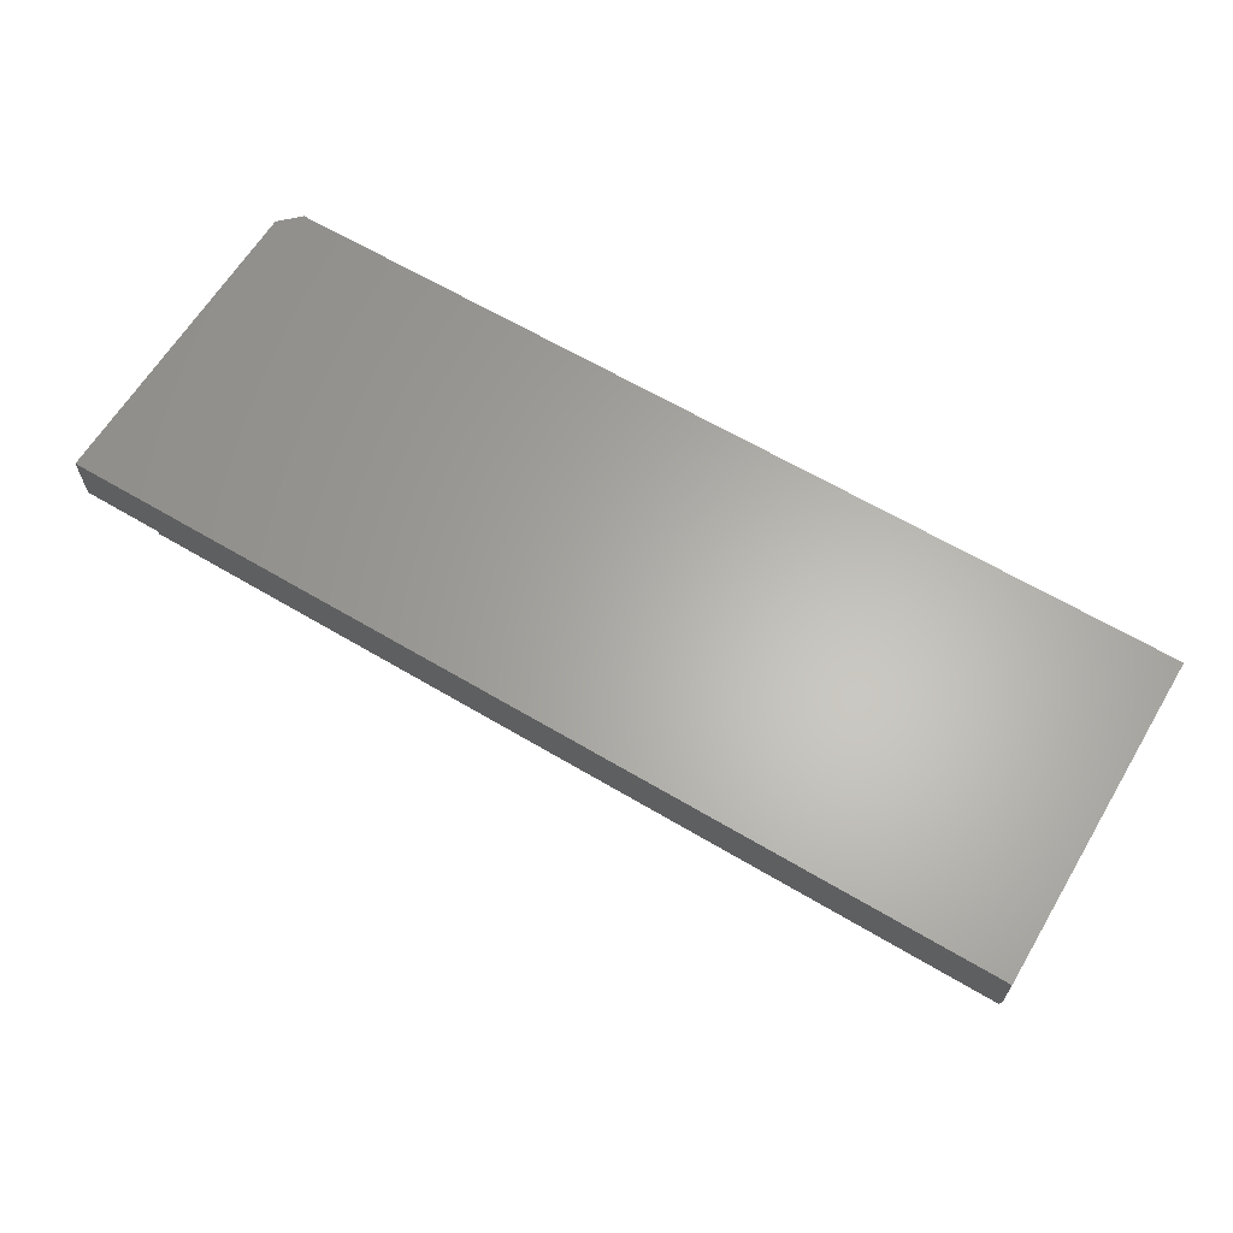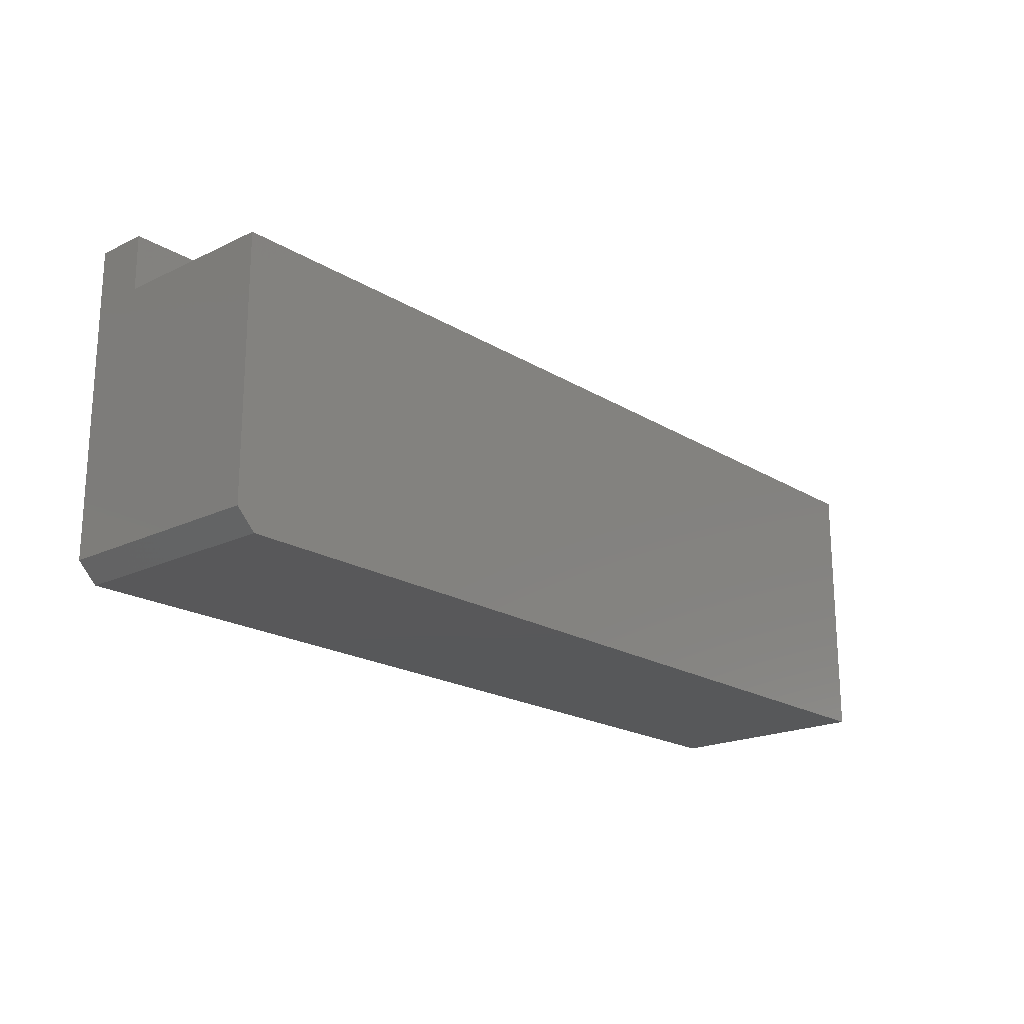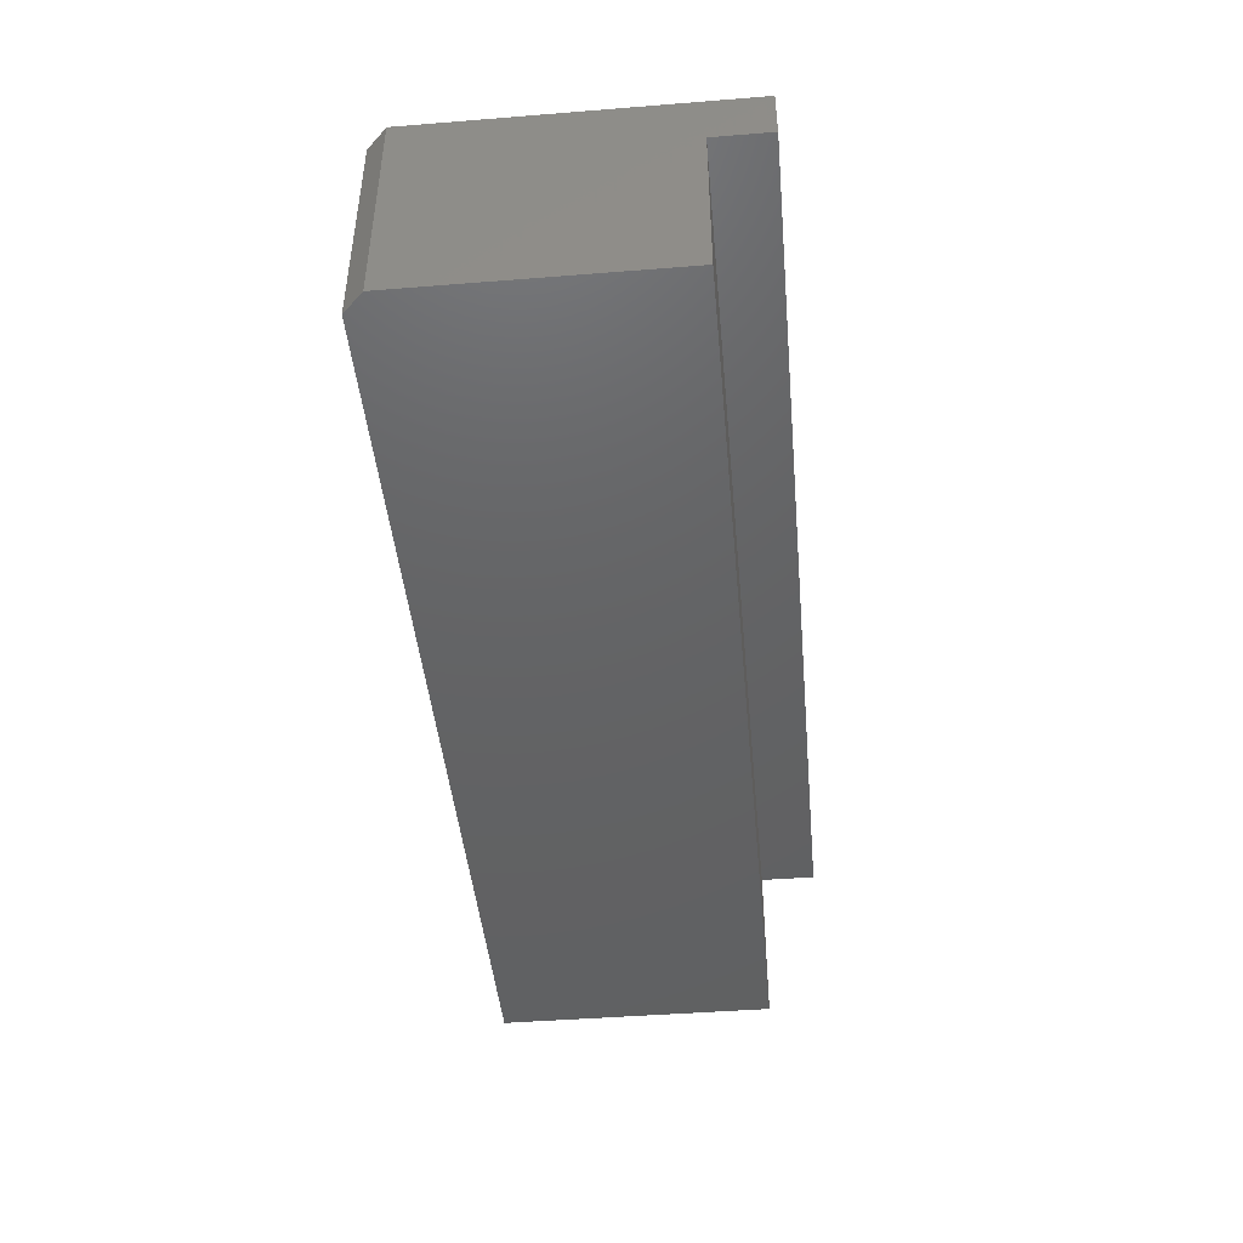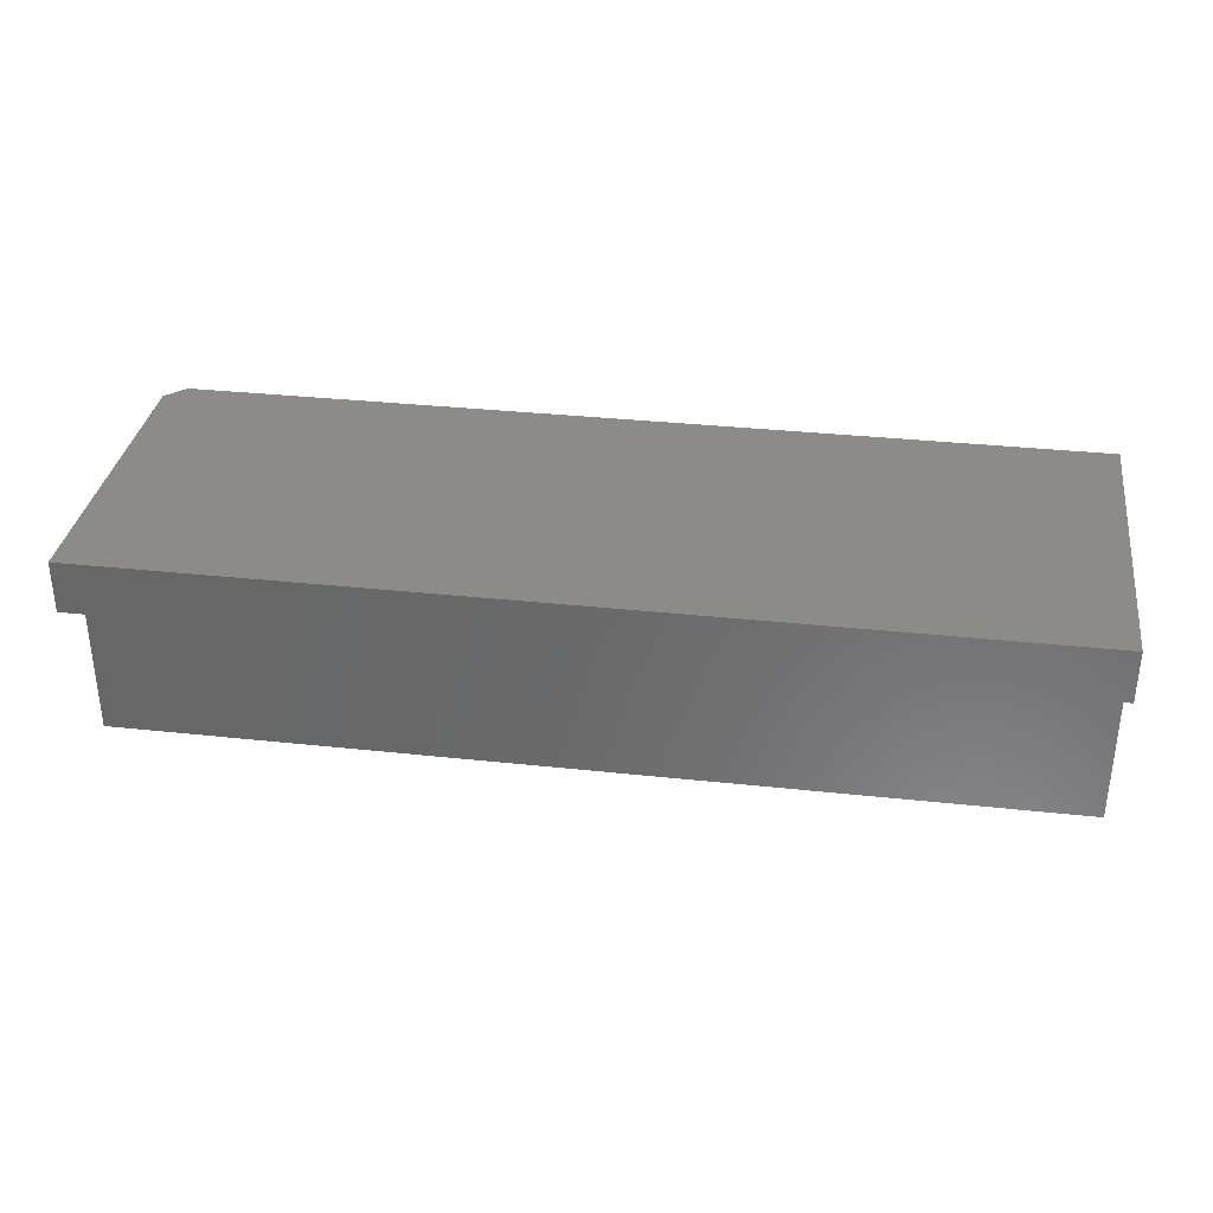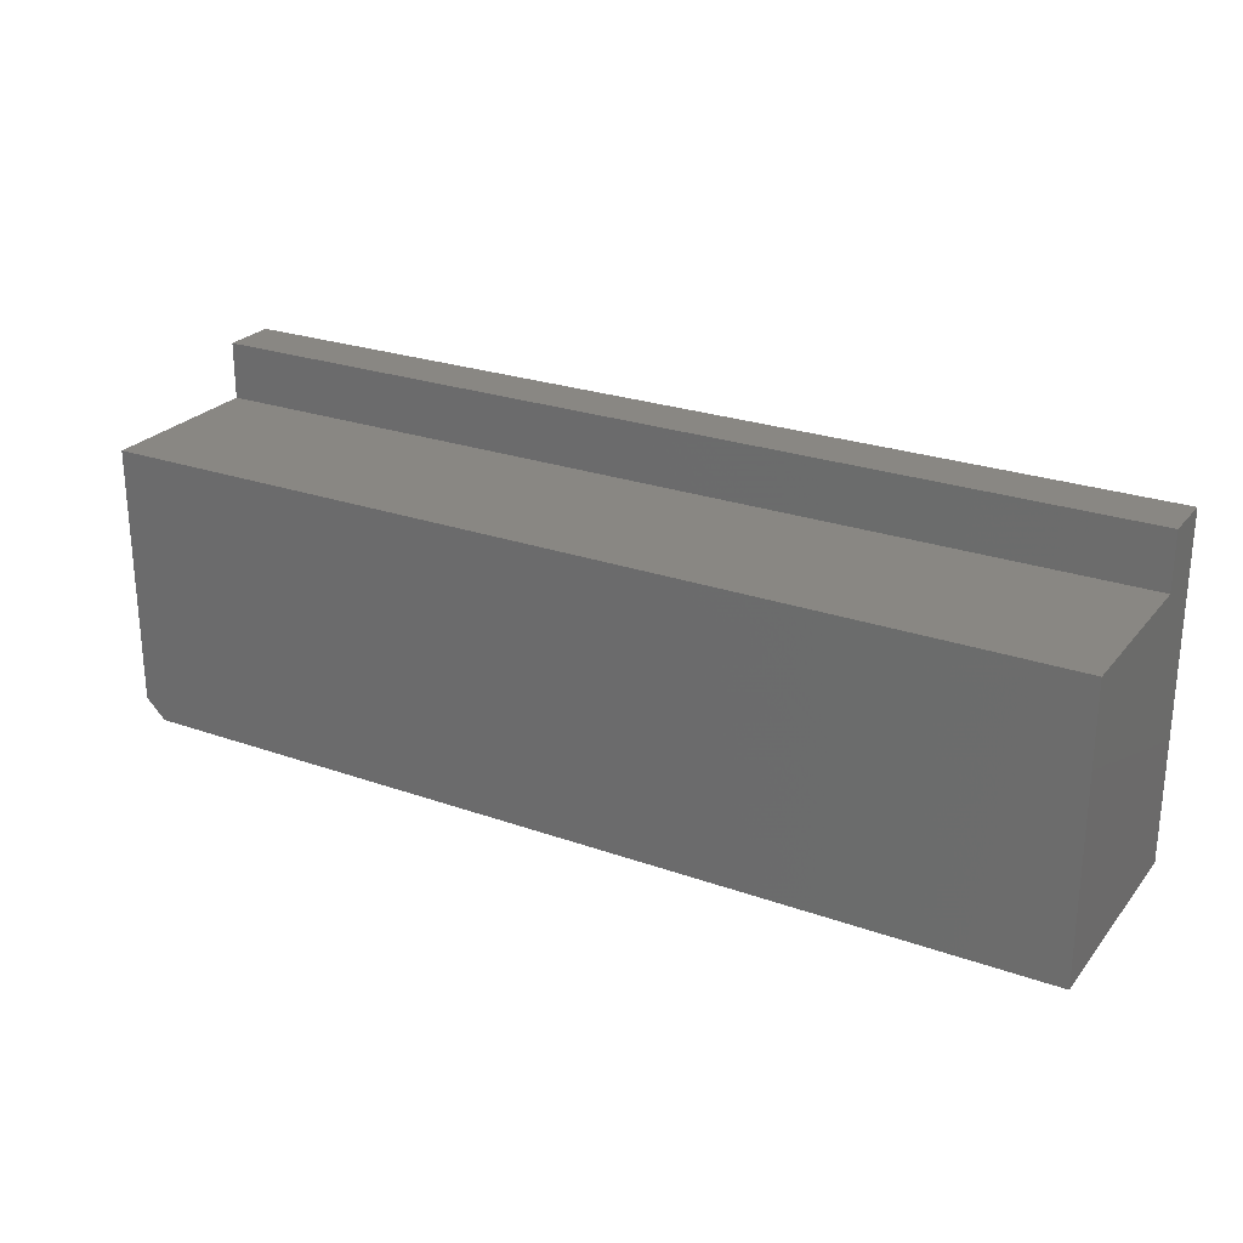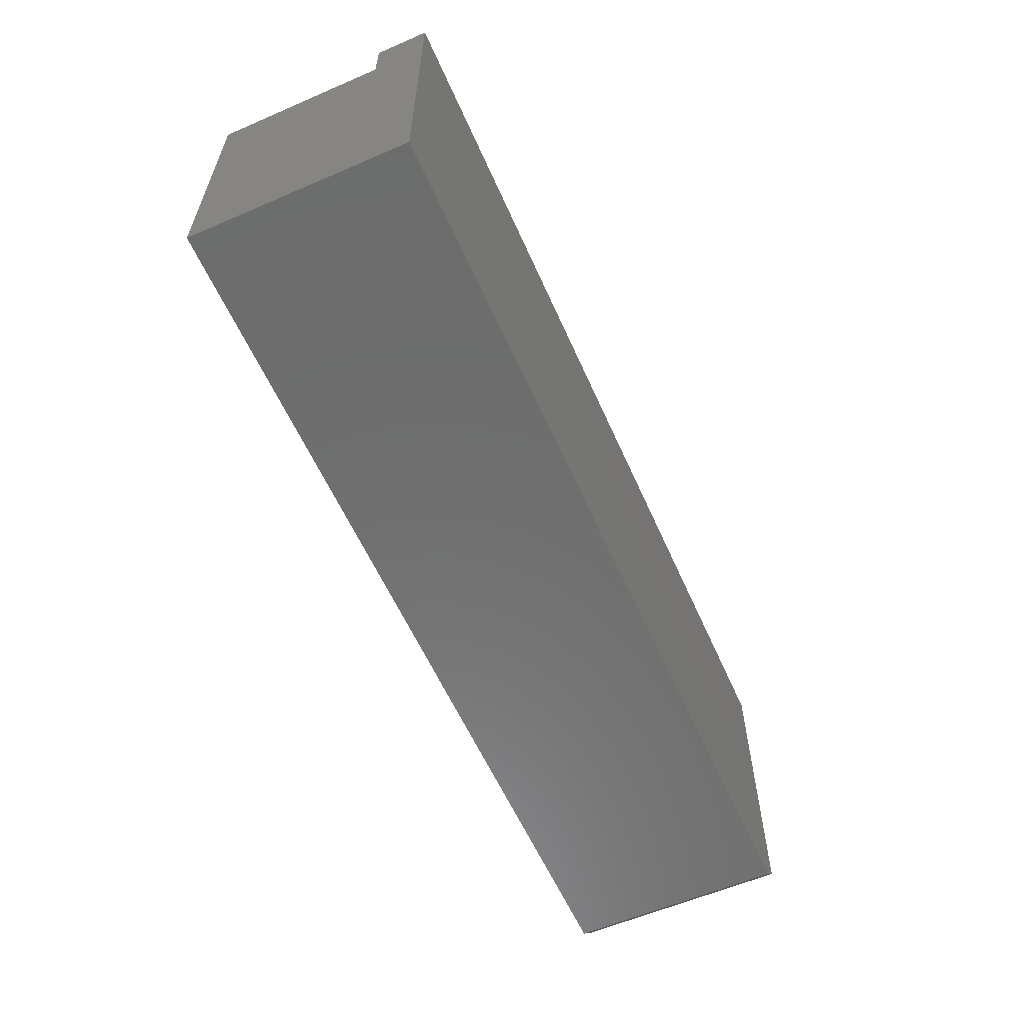
<metadata>
{"format":"stl","ext":"stl","renderer":"f3d","projection":"perspective","resolution":1024,"background":"white","views":[{"elev":63.6,"azim":-149.0,"up":"+Z"},{"elev":-19.8,"azim":131.6,"up":"+Y"},{"elev":-44.9,"azim":95.3,"up":"+Z"},{"elev":33.6,"azim":-171.6,"up":"+Z"},{"elev":25.3,"azim":-150.3,"up":"+Y"},{"elev":-59.2,"azim":-66.1,"up":"+Y"}]}
</metadata>
<code>
# stl→obj: 14 verts, 24 faces
v 0.75 0.2209 0.1342
v 0.75 0.2656 0.1342
v 0.75 0.2656 0.1762
v 0.75 0.01562 0.1762
v 0.75 0.01562 -9.568e-19
v 0.75 0.2209 -1.353e-17
v 0 1.079e-17 0.1762
v 0 0 0
v 0.7344 0 0.1762
v 0.7344 0 0
v 0 0.2656 0.1762
v 0 0.2209 -1.353e-17
v 0 0.2209 0.1342
v 0 0.2656 0.1342
f 1 2 3
f 1 3 4
f 1 4 5
f 1 5 6
f 7 8 9
f 9 8 10
f 11 7 3
f 3 7 9
f 3 9 4
f 8 12 10
f 10 12 6
f 10 6 5
f 4 9 5
f 5 9 10
f 13 12 8
f 13 8 7
f 13 7 11
f 13 11 14
f 14 11 2
f 2 11 3
f 13 14 1
f 1 14 2
f 12 13 6
f 6 13 1

</code>
